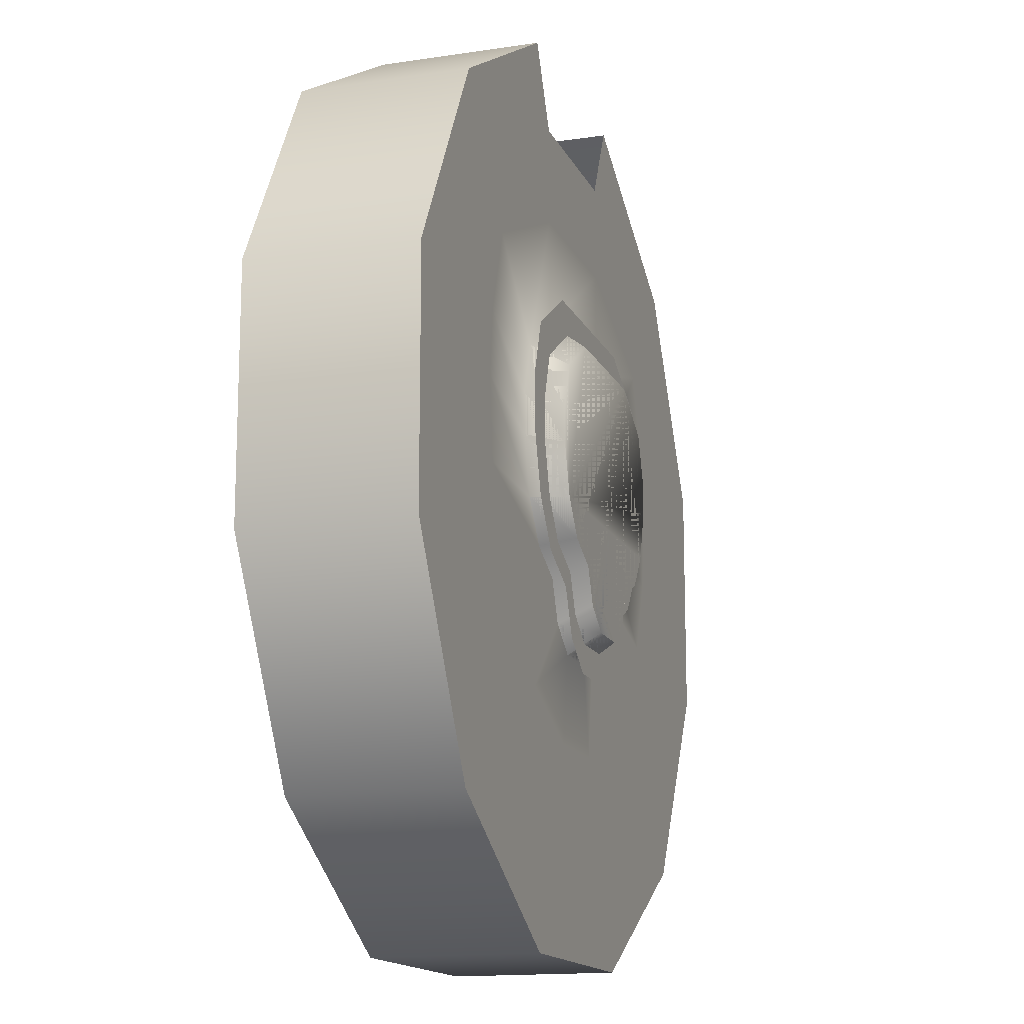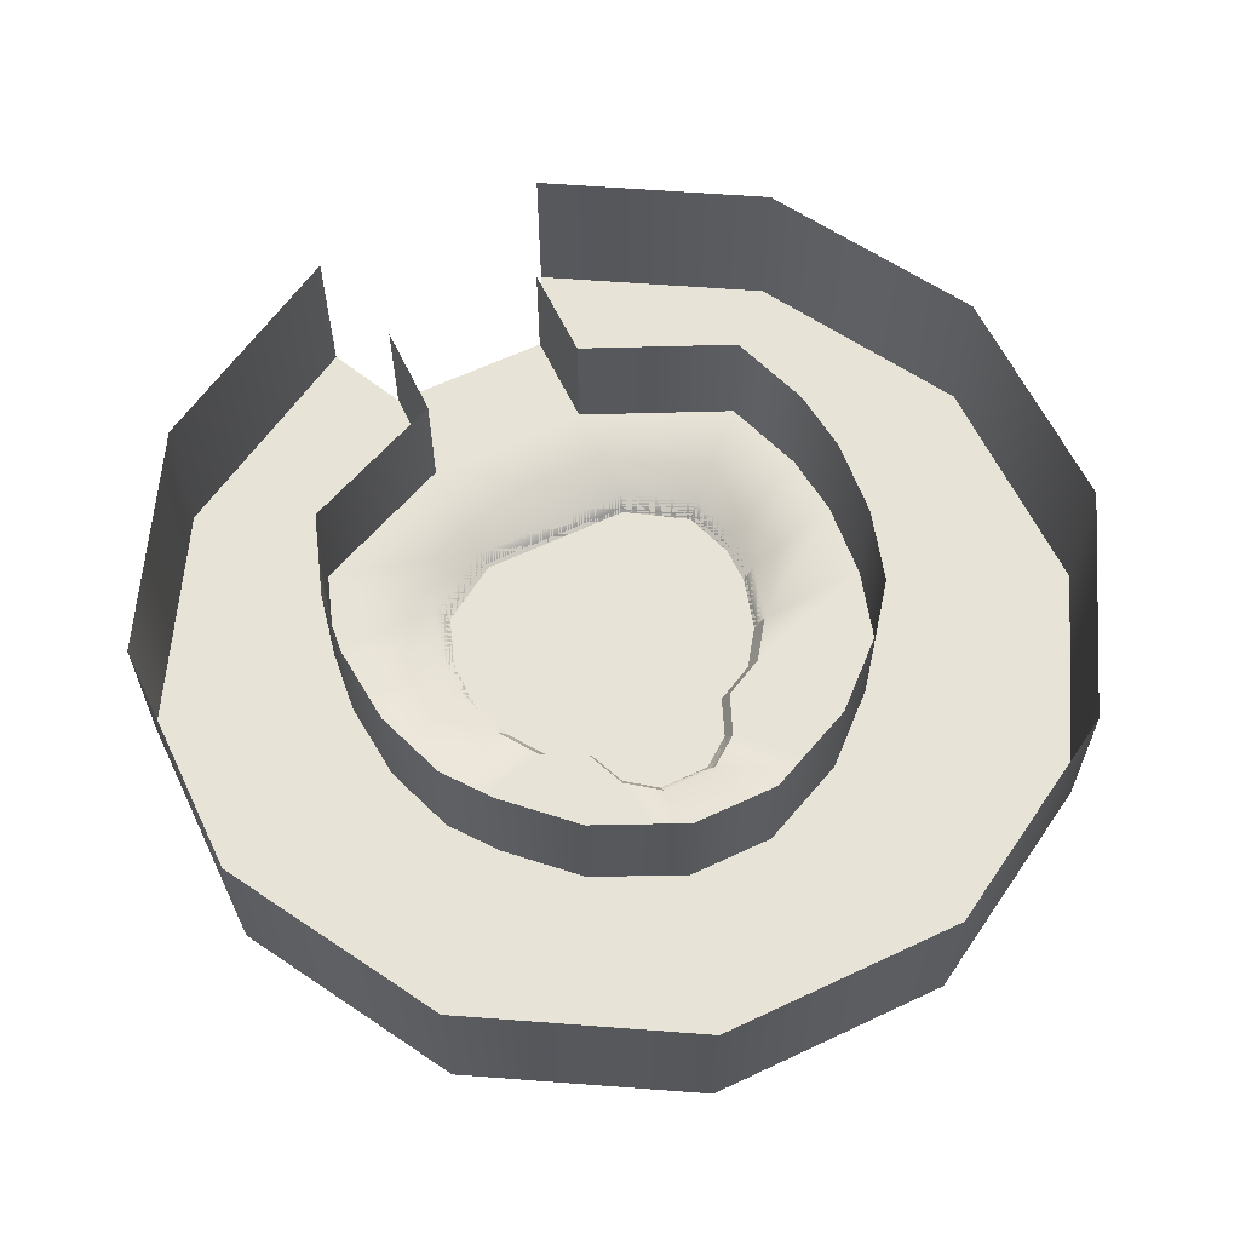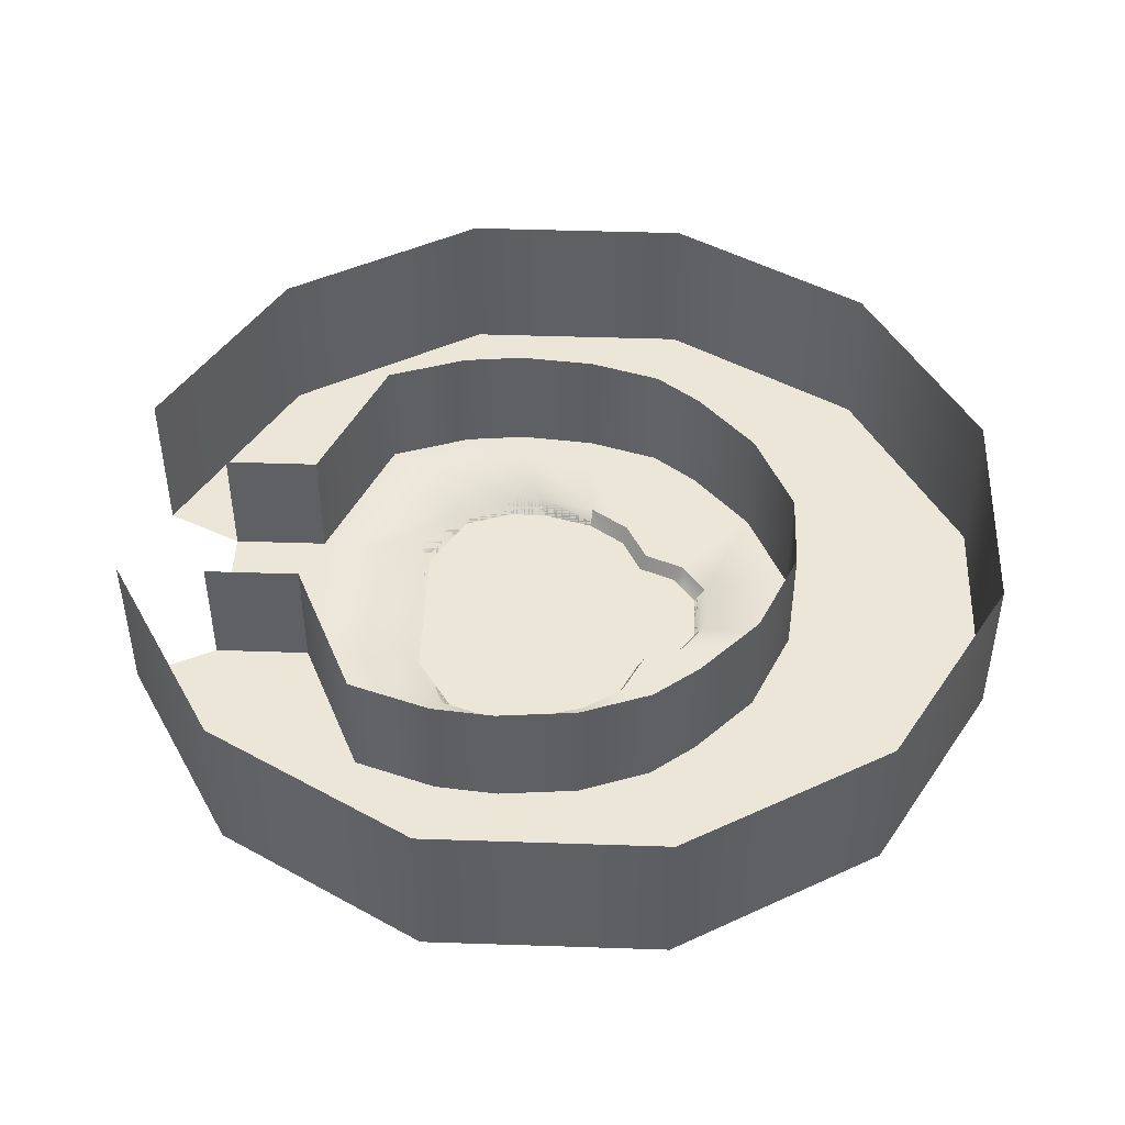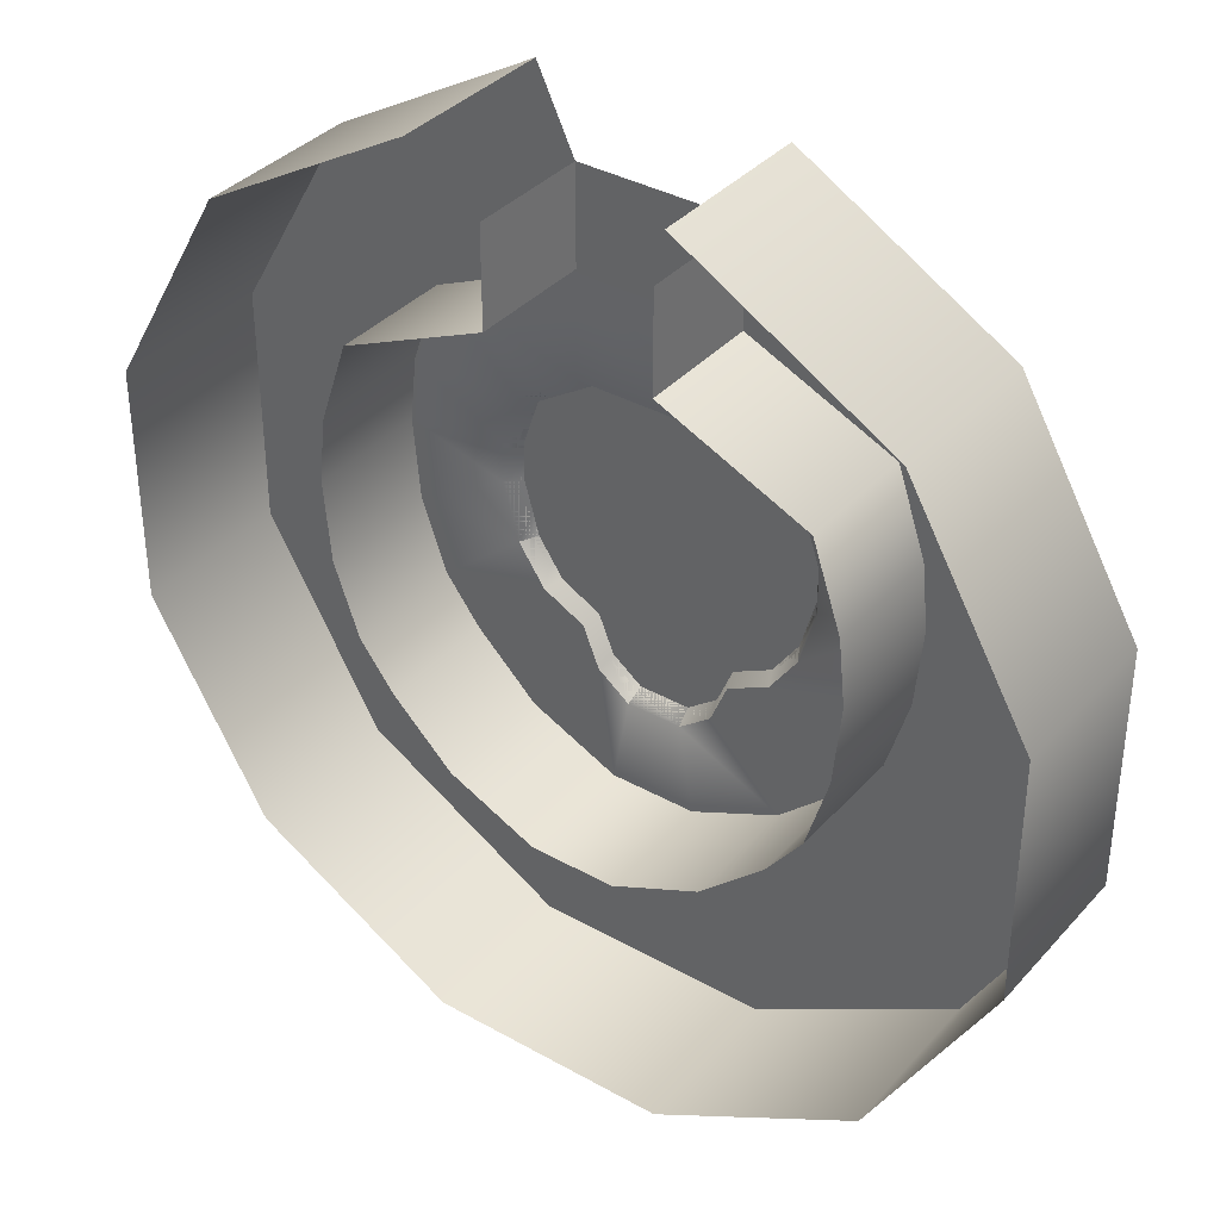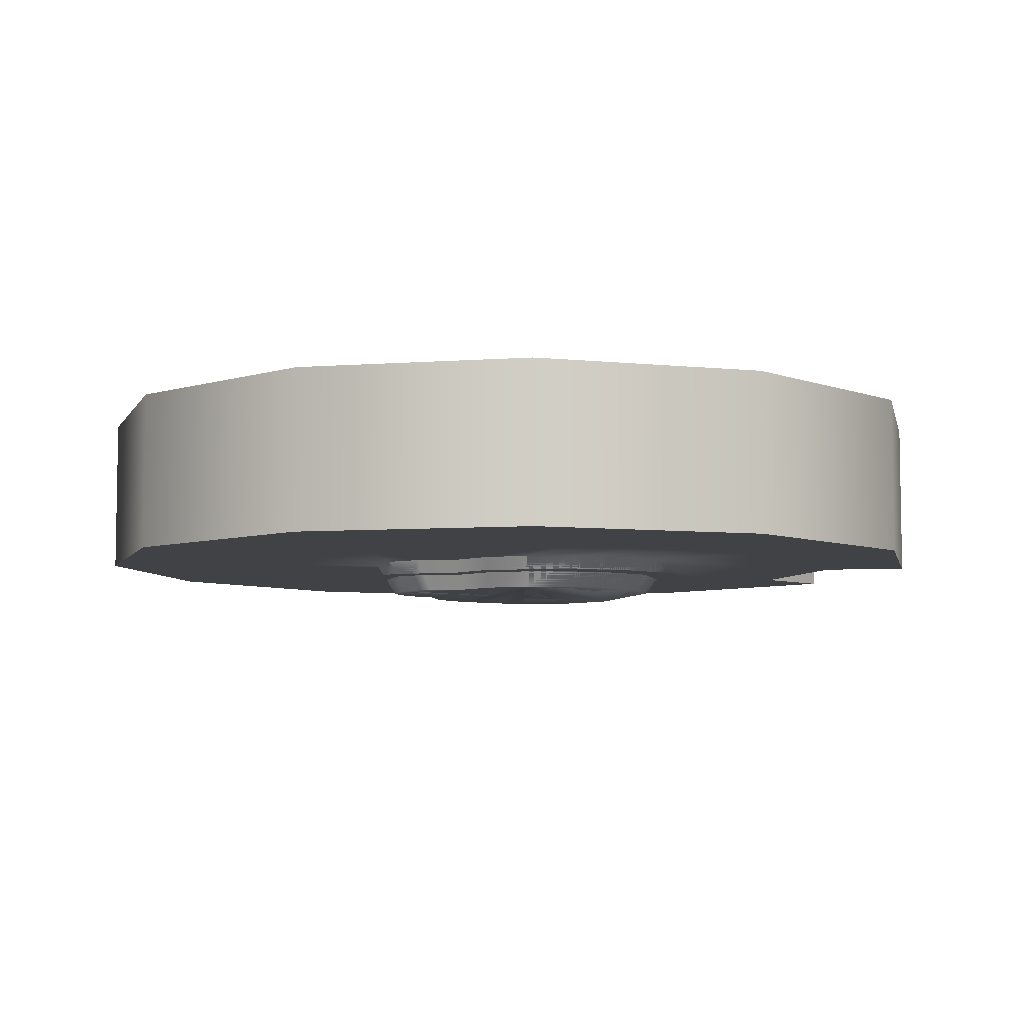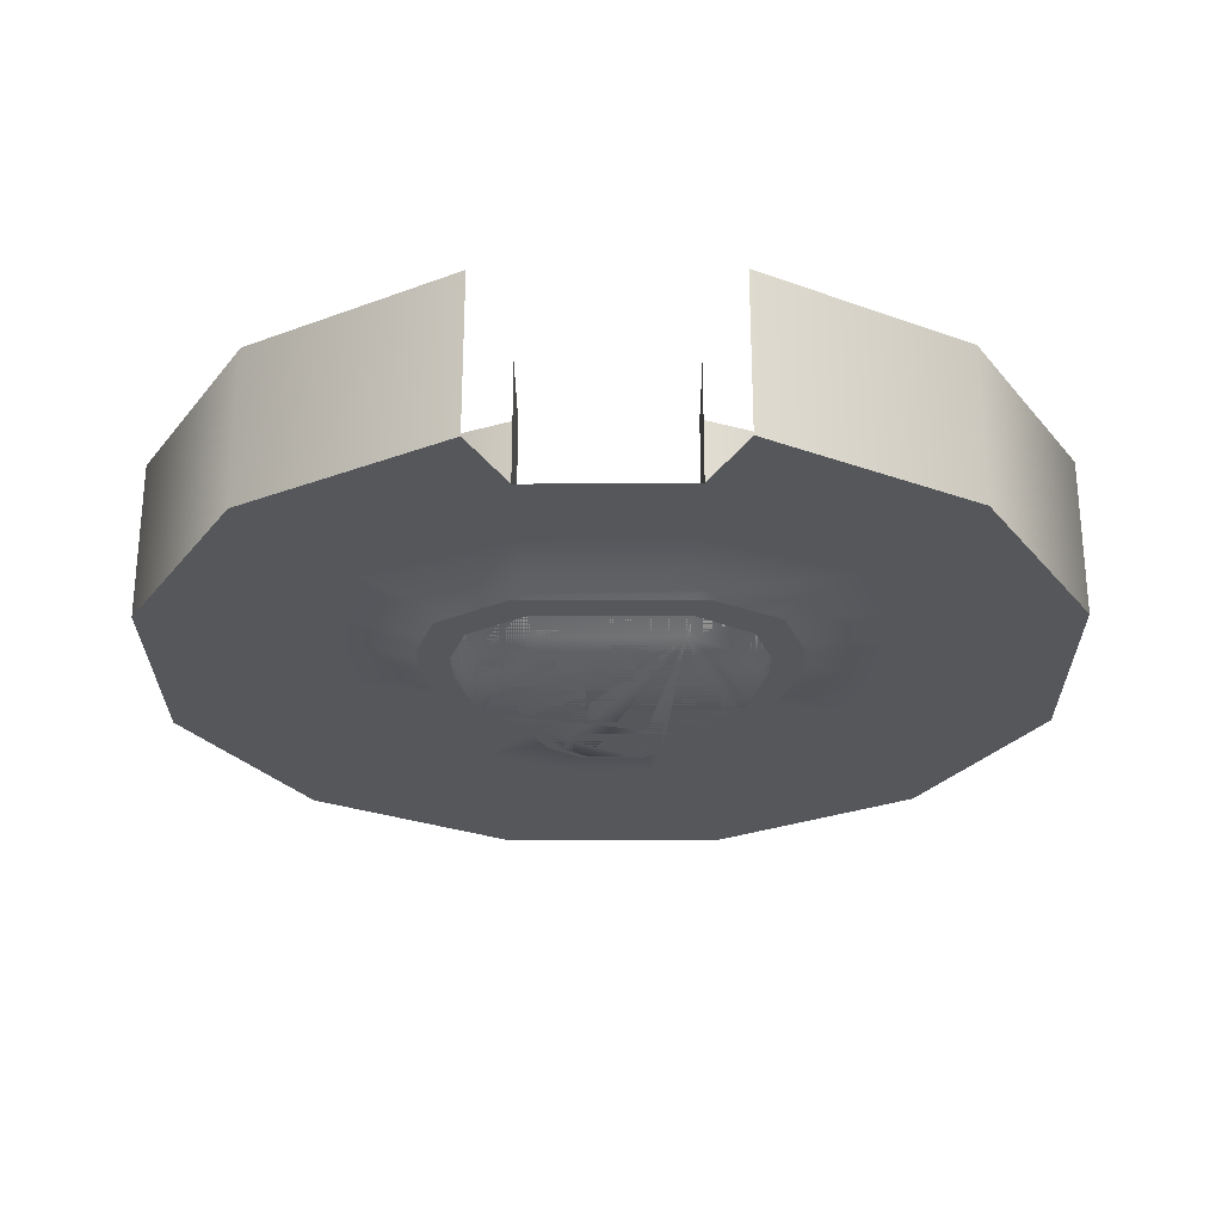
<metadata>
{"format":"obj","ext":"obj","renderer":"f3d","projection":"perspective","resolution":1024,"background":"white","views":[{"elev":-14.9,"azim":108.0,"up":"+Y"},{"elev":61.9,"azim":-25.6,"up":"+Z"},{"elev":46.2,"azim":-87.8,"up":"+Z"},{"elev":36.6,"azim":36.1,"up":"+Y"},{"elev":-6.4,"azim":72.5,"up":"+Z"},{"elev":-26.8,"azim":-179.6,"up":"+Z"}]}
</metadata>
<code>
v -3.35 -19 0
v -5.286 -30 0
v 5.286 -30 0
v 3.35 -19 0
v -7.346 -16 0
v -16.31 -25 0
v -9.402 -11 0
v -23.98 -17.65 0
v -14.65 -8.358 0
v -28.31 -12 0
v -18 -3.5 0
v -31.48 -3.112 0
v -20 3.5 0
v -32.36 6.822 0
v -20 8.5 0
v -31.53 14.71 0
v -17.79 15 0
v -28.05 24.97 0
v -10 20 0
v -10 33 0
v 10 33 0
v 10 45 0
v -10 45 0
v 10 20 0
v 17.79 15 0
v 28.1 24.97 0
v 20 8.5 0
v 31.58 14.71 0
v 20 3.5 0
v 32.4 6.822 0
v 18 -3.5 0
v 31.48 -2.888 0
v 14.59 -8.358 0
v 28.75 -12 0
v 9.402 -11 0
v 24.42 -17.65 0
v 7.346 -16 0
v 16.31 -25 0
v -11.25 22.43 -2
v -19.72 17.53 -2
v -22.5 9.498 -2
v -22.5 3.874 -2
v -20.25 -3.999 -2
v -16.48 -9.463 -2
v -10.57 -12.43 -2
v -8.262 -18.06 -2
v -3.768 -21.43 -2
v 3.768 -21.43 -2
v 8.262 -18.06 -2
v 10.57 -12.43 -2
v 16.41 -9.463 -2
v 20.25 -3.999 -2
v 22.5 3.874 -2
v 22.5 9.498 -2
v 20.01 16.81 -2
v 11.25 22.43 -2
v 1.237e-15 22.43 -2
v 31.48 -2.888 4.8
v 32.4 6.822 4.8
v 31.58 14.71 4.8
v 28.1 24.97 4.8
v 10 33 4.8
v 10 45 4.8
v -10 45 4.8
v -10 33 4.8
v -28.05 24.97 4.8
v -31.53 14.71 4.8
v -32.36 6.822 4.8
v -31.48 -3.112 4.8
v -28.31 -12 4.8
v -23.98 -17.65 4.8
v -16.31 -25 4.8
v -5.286 -30 4.8
v 5.286 -30 4.8
v 16.31 -25 4.8
v 24.42 -17.65 4.8
v 28.75 -12 4.8
v -13.9 -7.961 -1.5
v -12.65 -7.3 -4
v -15.54 -3.108 -4
v -17.08 -3.353 -1.5
v -8.919 -10.47 -1.5
v -8.115 -9.581 -4
v -6.968 -15.21 -1.5
v -6.34 -13.9 -4
v -3.178 -18.06 -1.5
v -2.892 -16.49 -4
v 3.178 -18.06 -1.5
v 2.892 -16.49 -4
v 6.968 -15.21 -1.5
v 6.34 -13.9 -4
v 8.919 -10.47 -1.5
v 8.115 -9.581 -4
v 13.84 -7.961 -1.5
v 12.59 -7.3 -4
v 17.08 -3.353 -1.5
v 15.54 -3.108 -4
v 18.97 3.288 -1.5
v 17.26 2.934 -4
v 18.97 8.031 -1.5
v 17.26 7.25 -4
v 16.88 14.2 -1.5
v 15.36 12.86 -4
v 9.487 18.94 -1.5
v 8.631 17.18 -4
v -9.487 18.94 -1.5
v -8.631 17.18 -4
v -16.88 14.2 -1.5
v -15.36 12.86 -4
v -18.97 8.031 -1.5
v -17.26 7.25 -4
v -18.97 3.288 -1.5
v -17.26 2.934 -4
v -1.328e-15 17.18 -4
v 54.64 14.64 0
v 54.64 14.64 20
v 40 40 20
v 40 40 0
v 54.64 -14.64 0
v 54.64 -14.64 20
v 40 -40 0
v 40 -40 20
v 14.64 -54.64 0
v 14.64 -54.64 20
v -14.64 -54.64 0
v -14.64 -54.64 20
v -40 -40 0
v -40 -40 20
v -54.64 -14.64 0
v -54.64 -14.64 20
v -54.64 14.64 0
v -54.64 14.64 20
v -40 40 0
v -40 40 20
v -14.64 54.64 0
v -14.64 54.64 20
v 14.64 54.64 20
v 14.64 54.64 0
v 31.48 -2.888 15
v 32.4 6.822 15
v 31.58 14.71 15
v 28.1 24.97 15
v 10 33 15
v 10 45 15
v -10 45 15
v -10 33 15
v -28.05 24.97 15
v -31.53 14.71 15
v -32.36 6.822 15
v -31.48 -3.112 15
v -28.31 -12 15
v -23.98 -17.65 15
v -16.31 -25 15
v -5.286 -30 15
v 5.286 -30 15
v 16.31 -25 15
v 24.42 -17.65 15
v 28.75 -12 15
g DDpd_ground g1
f 1 2 3 4
f 5 6 2 1
f 7 8 6 5
f 9 10 8 7
f 11 12 10 9
f 13 14 12 11
f 15 16 14 13
f 17 18 16 15
f 19 20 18 17
f 20 21 22 23
f 20 19 24 21
f 25 26 21 24
f 27 28 26 25
f 29 30 28 27
f 31 32 30 29
f 33 34 32 31
f 35 36 34 33
f 37 38 36 35
f 4 3 38 37
g DDpd_water g1
f 39 40 41 42 43 44 45 46 47 48 49 50 51 52 53 54 55 56 57
g DDpd_fence g1
f 32 58 59 30
f 30 59 60 28
f 28 60 61 26
f 26 61 62 21
f 21 62 63 22
f 23 64 65 20
f 20 65 66 18
f 16 67 68 14
f 18 66 67 16
f 12 69 70 10
f 14 68 69 12
f 8 71 72 6
f 10 70 71 8
f 2 73 74 3
f 6 72 73 2
f 38 75 76 36
f 3 74 75 38
f 34 77 58 32
f 36 76 77 34
g DDpd_pond g1
f 78 79 80 81
f 9 78 81 11
f 82 83 79 78
f 7 82 78 9
f 84 85 83 82
f 5 84 82 7
f 86 87 85 84
f 1 86 84 5
f 88 89 87 86
f 4 88 86 1
f 90 91 89 88
f 37 90 88 4
f 92 93 91 90
f 35 92 90 37
f 94 95 93 92
f 33 94 92 35
f 96 97 95 94
f 31 96 94 33
f 98 99 97 96
f 29 98 96 31
f 100 101 99 98
f 27 100 98 29
f 102 103 101 100
f 25 102 100 27
f 104 105 103 102
f 24 104 102 25
f 105 104 106 107
f 104 24 19 106
f 108 109 107 106
f 17 108 106 19
f 110 111 109 108
f 15 110 108 17
f 112 113 111 110
f 13 112 110 15
f 81 80 113 112
f 11 81 112 13
f 107 109 111 113 80 79 83 85 87 89 91 93 95 97 99 101 103 105 114
g DDpd_outsidebackground g1
f 115 116 117 118
f 119 120 116 115
f 121 122 120 119
f 123 124 122 121
f 125 126 124 123
f 127 128 126 125
f 129 130 128 127
f 131 132 130 129
f 133 134 132 131
f 135 136 134 133
f 118 117 137 138
g MMpd_outsideground g1
f 23 135 133 18 20
f 18 133 131 16
f 16 131 14
f 14 131 129
f 129 12 14
f 10 12 129
f 127 10 129
f 8 10 127
f 6 8 127
f 6 127 125
f 125 2 6
f 2 125 123
f 3 2 123
f 38 3 123
f 38 123 121
f 36 38 121
f 119 36 121
f 119 34 36
f 32 34 119
f 119 115 30
f 30 32 119
f 138 22 21 26
f 138 26 118
f 26 28 115 118
f 28 30 115
g collision_DDpd_floor collision
f 4 3 38 37
f 37 38 36 35
f 35 36 34 33
f 33 34 32 31
f 31 32 30 29
f 29 30 28 27
f 27 28 26 25
f 25 26 21 24
f 20 19 24 21
f 20 21 22 23
f 19 20 18 17
f 17 18 16 15
f 15 16 14 13
f 13 14 12 11
f 11 12 10 9
f 9 10 8 7
f 7 8 6 5
f 5 6 2 1
f 1 2 3 4
g collision_DDpd_pond collision
f 97 99 101 103 105 107 109 111 113 80 79 83 93 95
f 97 99 101 103 105 107 109 111 113 80 79 83 93 95
f 93 83 85 87 89 91
f 93 83 85 87 89 91
f 9 79 80 11
f 7 83 79 9
f 5 85 83 7
f 1 87 85 5
f 4 89 87 1
f 37 91 89 4
f 35 93 91 37
f 33 95 93 35
f 31 97 95 33
f 29 99 97 31
f 27 101 99 29
f 25 103 101 27
f 24 105 103 25
f 105 24 19 107
f 17 109 107 19
f 15 111 109 17
f 13 113 111 15
f 11 80 113 13
g collision_DDpd_fence collision
f 32 139 140 30
f 30 140 141 28
f 28 141 142 26
f 26 142 143 21
f 21 143 144 22
f 23 145 146 20
f 20 146 147 18
f 16 148 149 14
f 18 147 148 16
f 12 150 151 10
f 14 149 150 12
f 8 152 153 6
f 10 151 152 8
f 2 154 155 3
f 6 153 154 2
f 38 156 157 36
f 3 155 156 38
f 34 158 139 32
f 36 157 158 34

</code>
